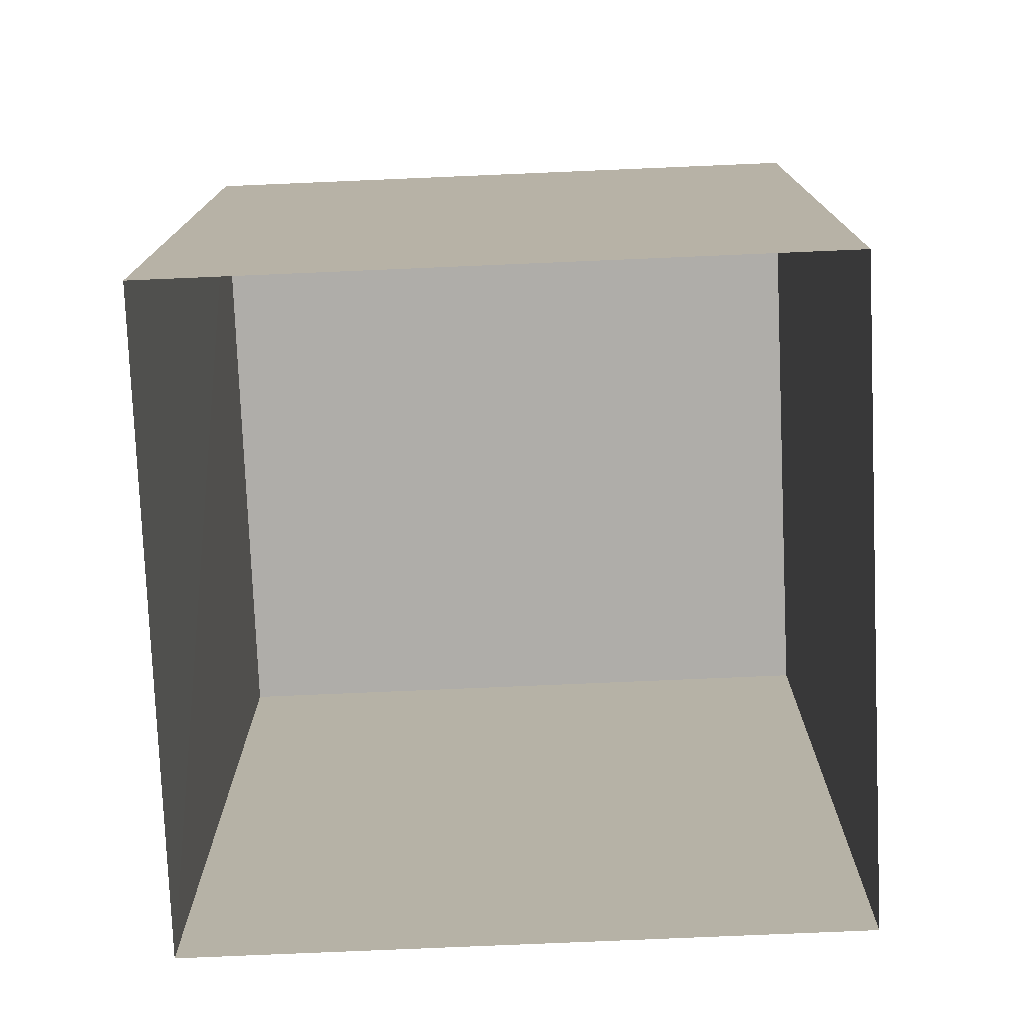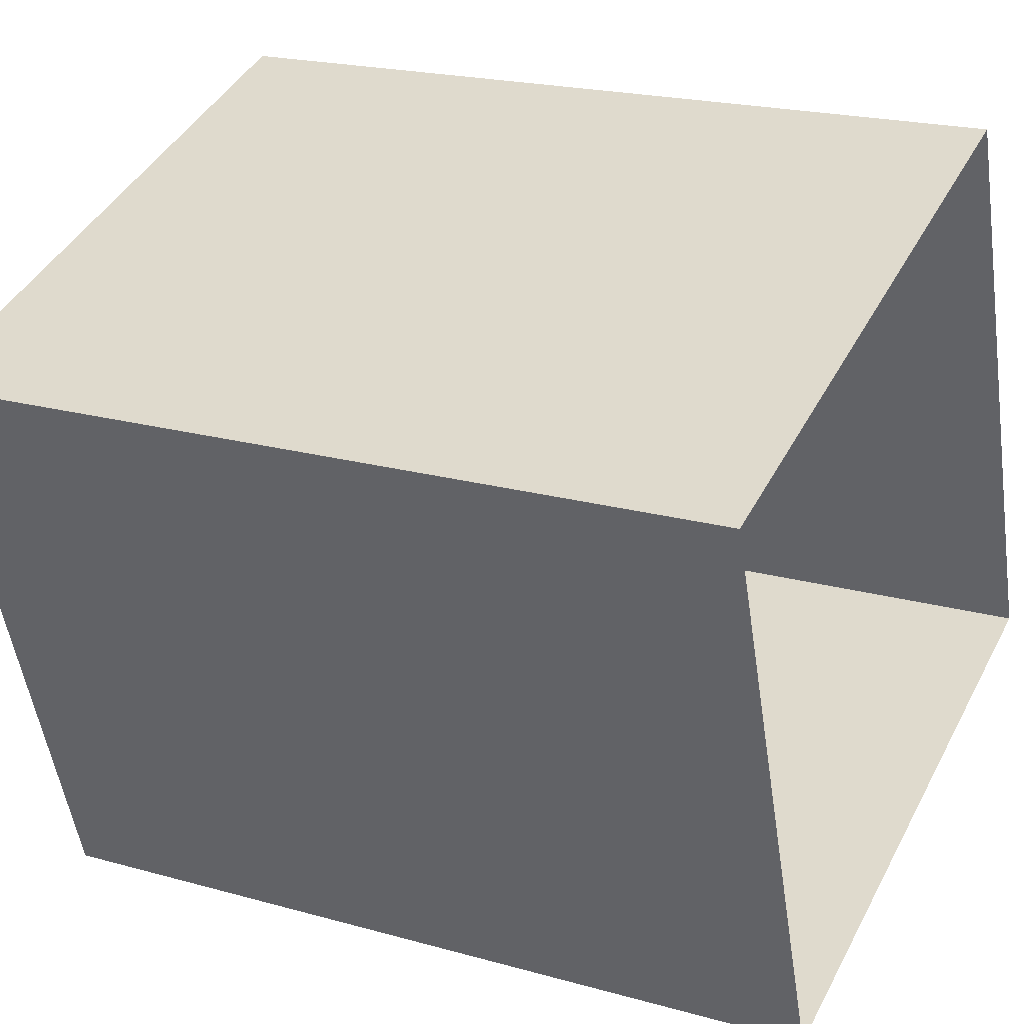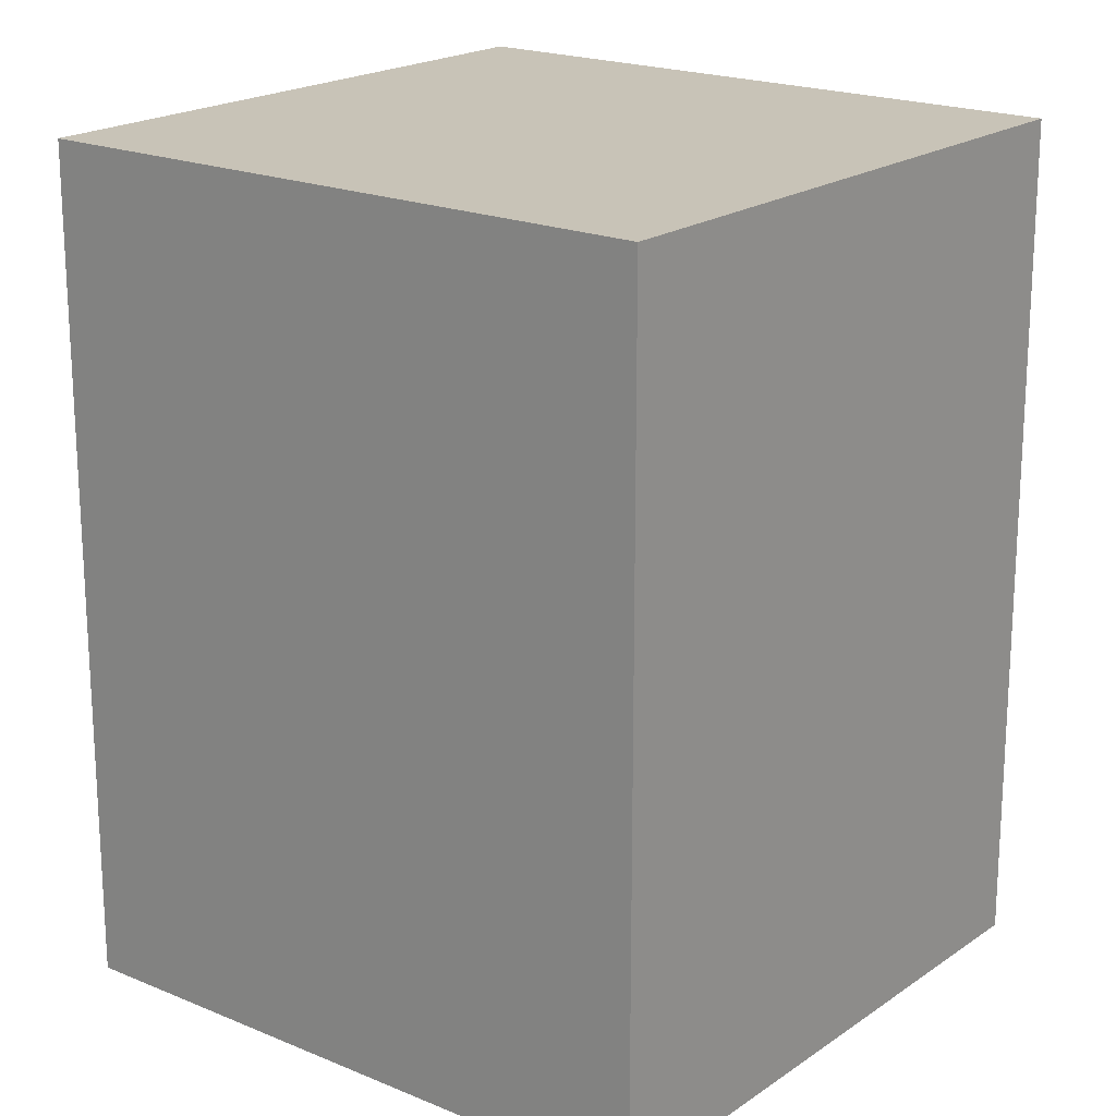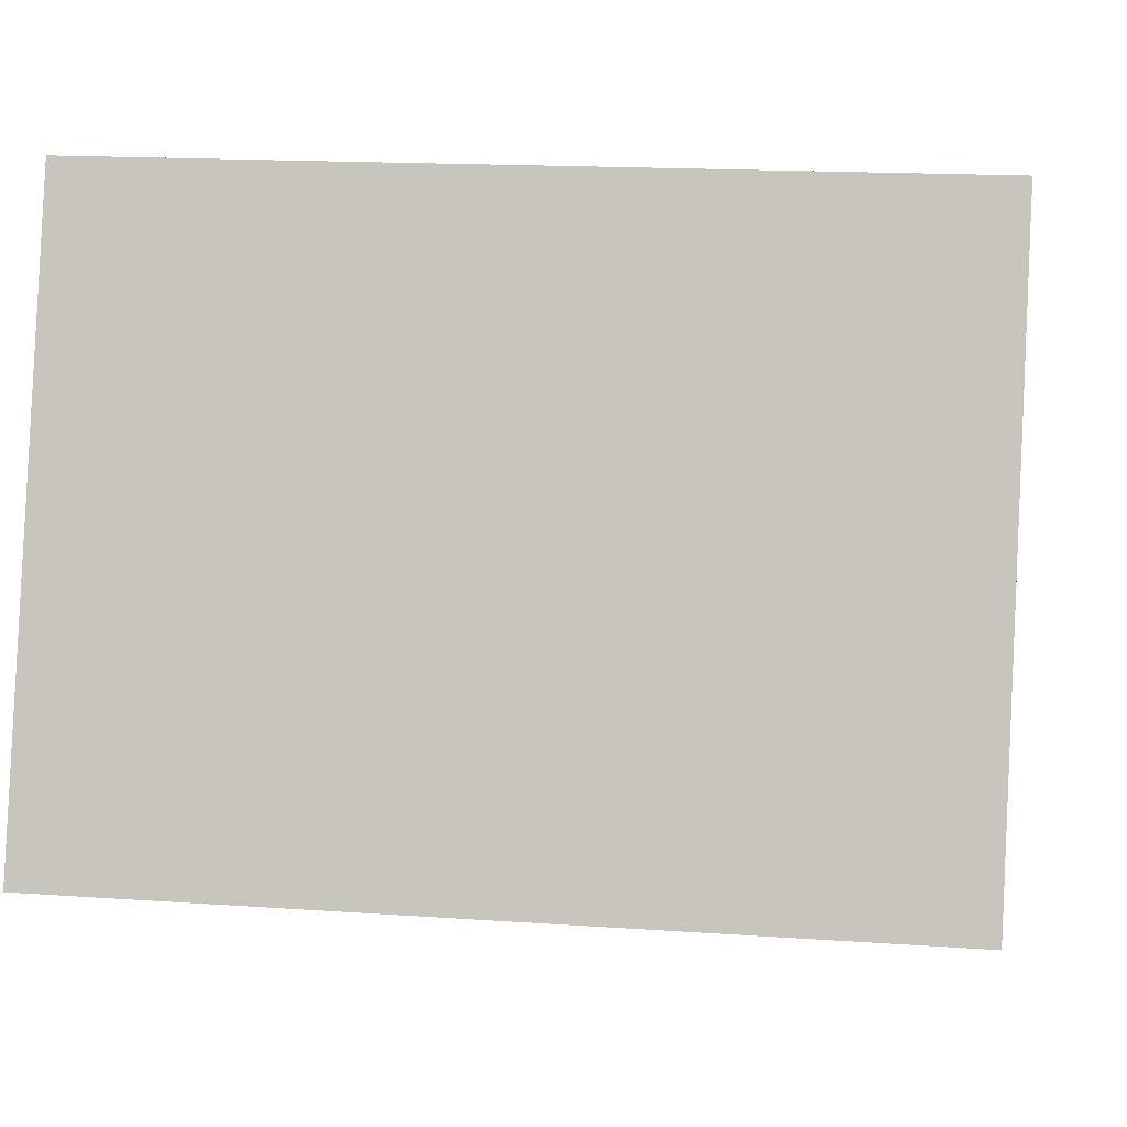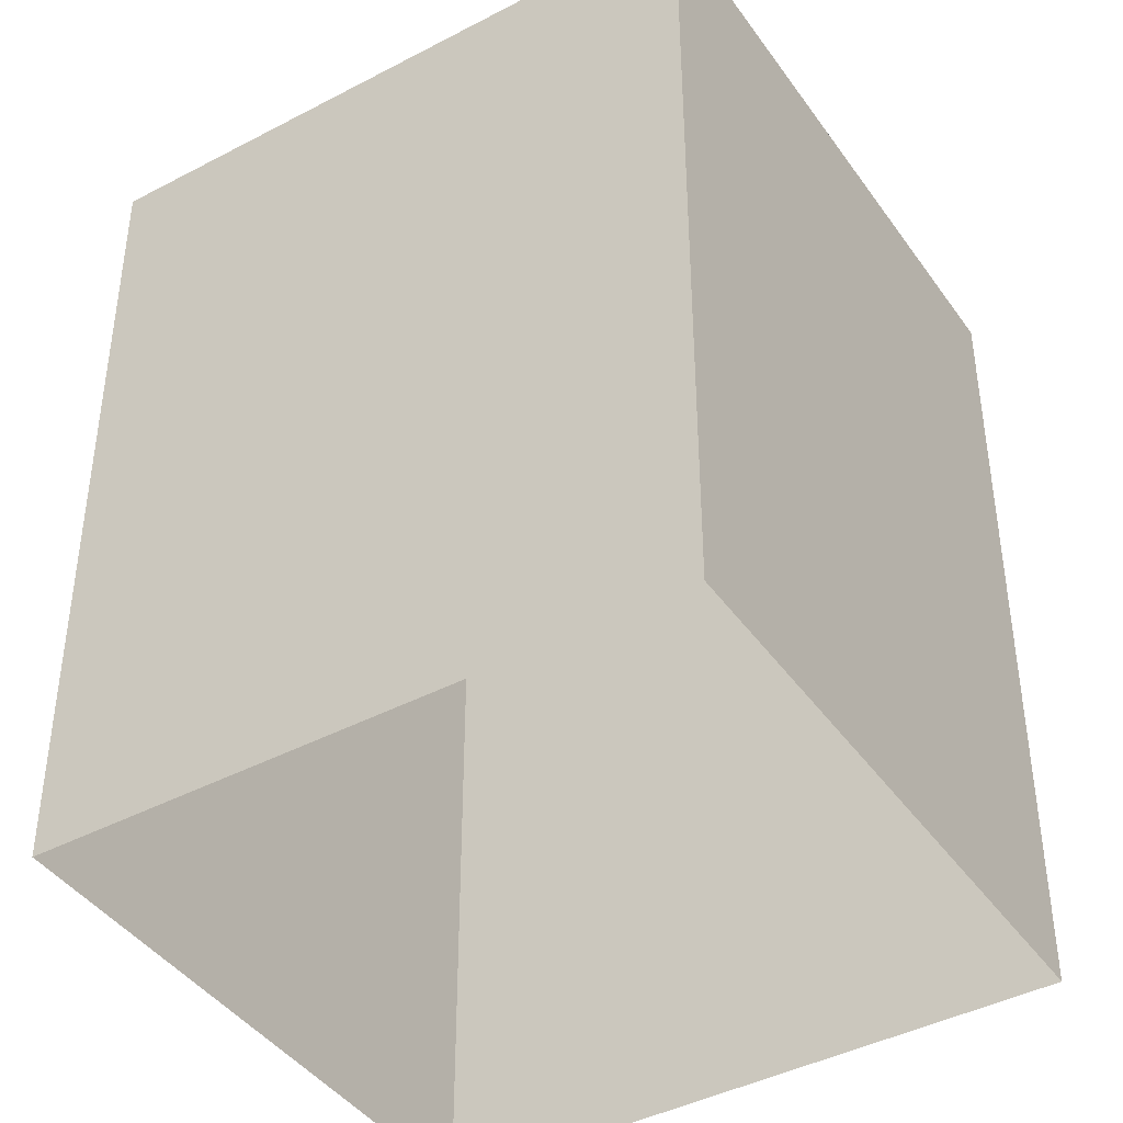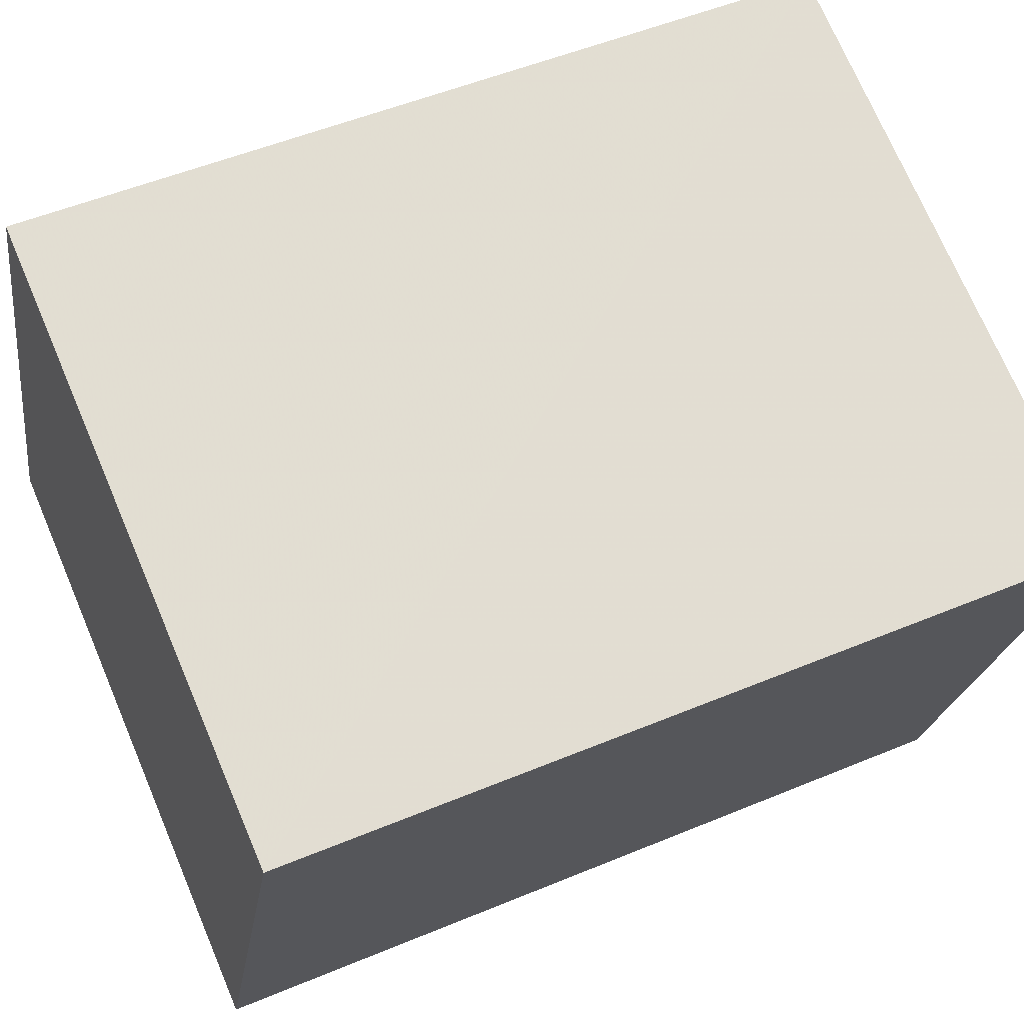
<metadata>
{"format":"obj","ext":"obj","renderer":"f3d","projection":"perspective","resolution":1024,"background":"white","views":[{"elev":-77.3,"azim":-16.4,"up":"+Z"},{"elev":20.5,"azim":117.1,"up":"+Y"},{"elev":19.7,"azim":-160.7,"up":"+Z"},{"elev":15.6,"azim":-81.5,"up":"+Y"},{"elev":-42.2,"azim":-166.6,"up":"+Z"},{"elev":51.5,"azim":65.6,"up":"+Y"}]}
</metadata>
<code>
v -5375 -3.65e+04 2.023
v -5373 -3.649e+04 2.024
v -5366 -3.649e+04 2.023
v -5369 -3.65e+04 2.022
v -5375 -3.65e+04 10.42
v -5369 -3.65e+04 10.42
v -5366 -3.649e+04 10.42
v -5373 -3.649e+04 10.42
f 1 2 3
f 4 1 3
f 5 6 7
f 8 5 7
f 6 4 3
f 7 6 3
f 6 1 4
f 6 5 1
f 5 2 1
f 5 8 2
f 7 3 2
f 8 7 2

</code>
